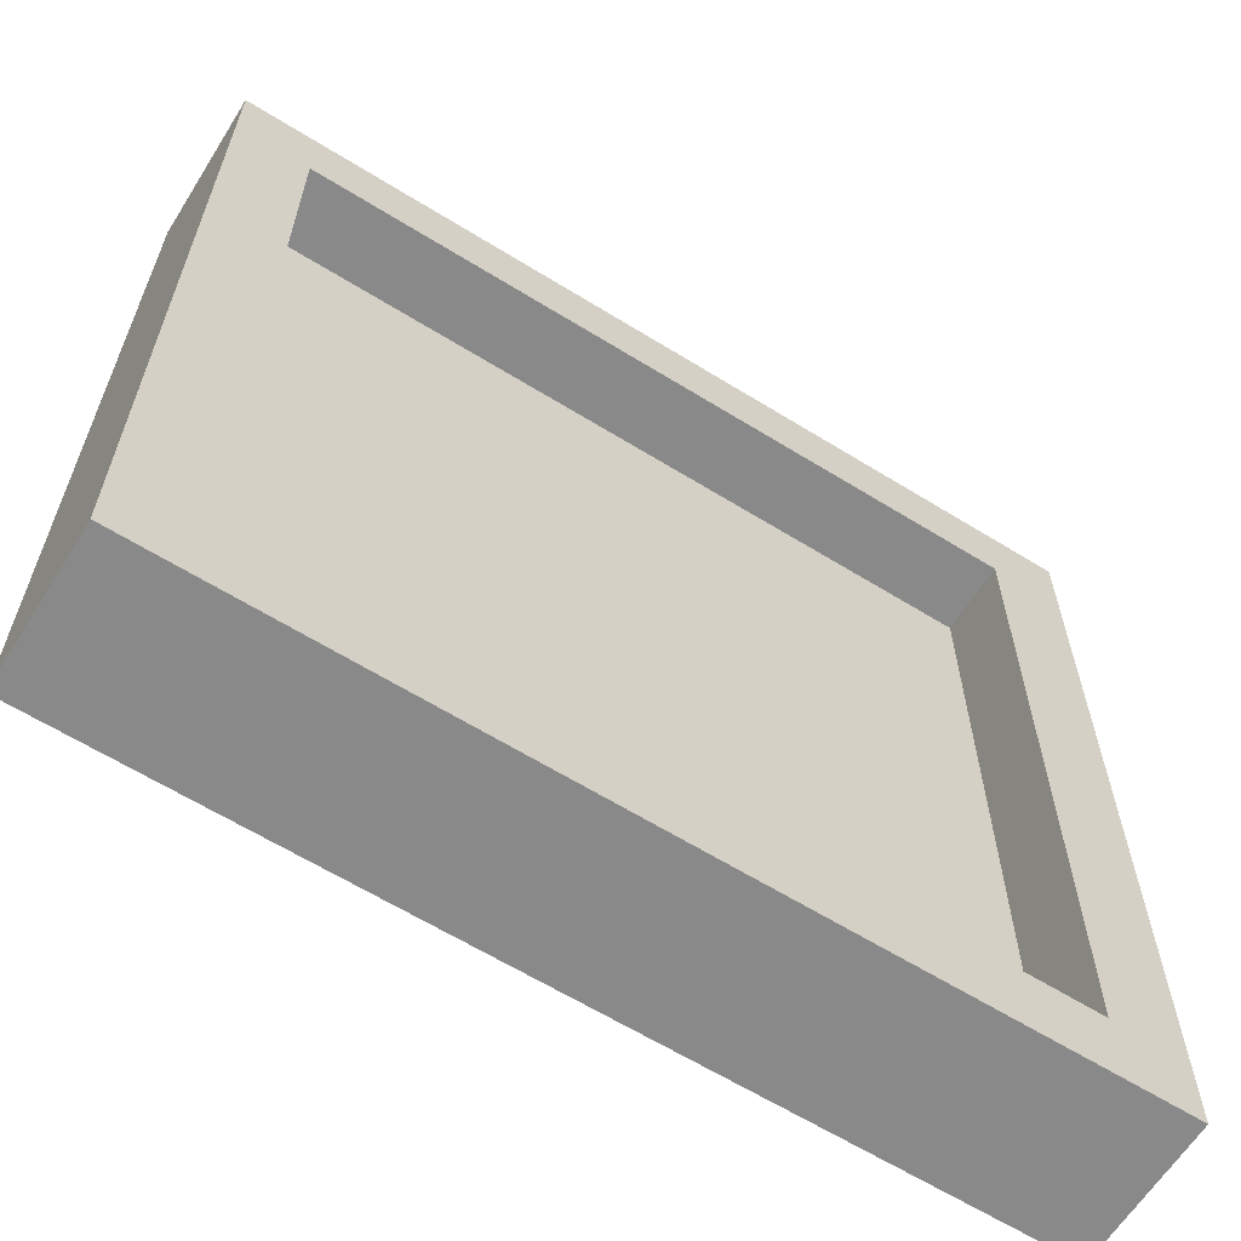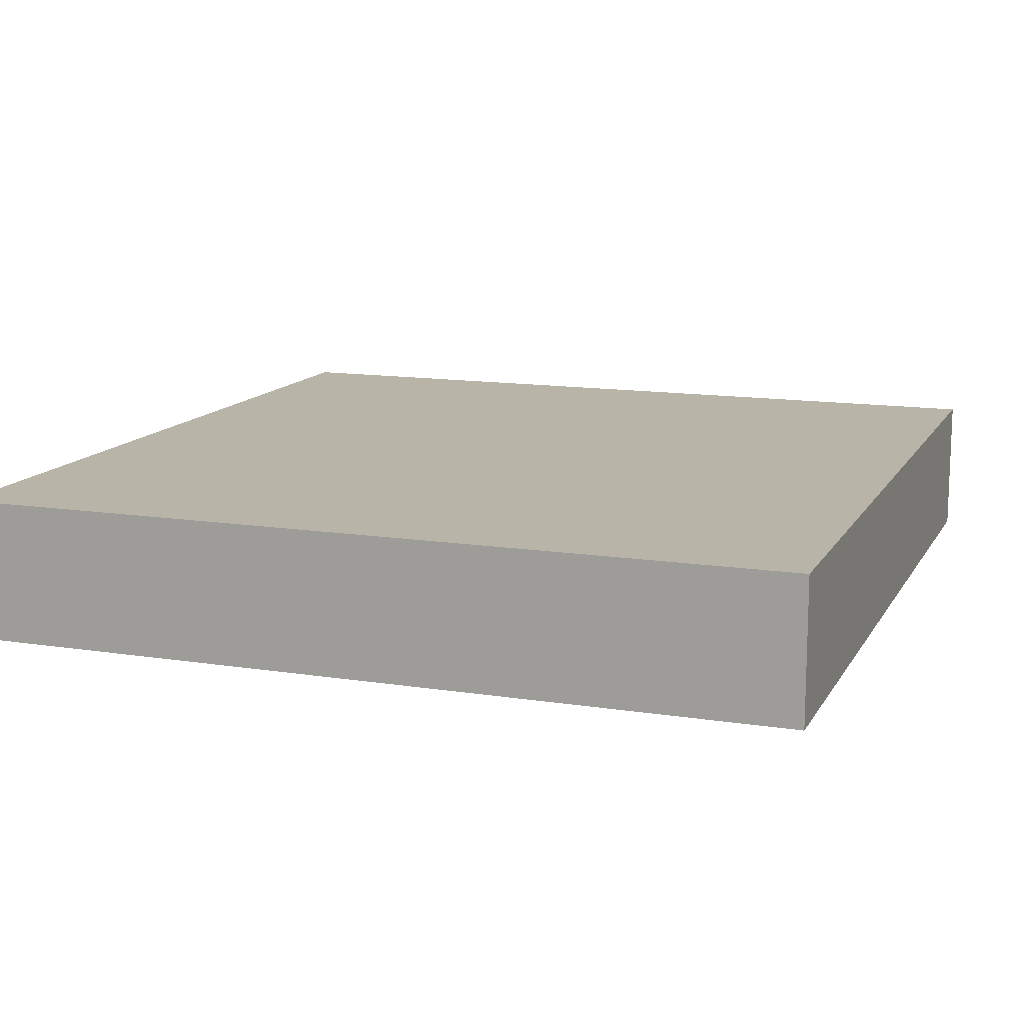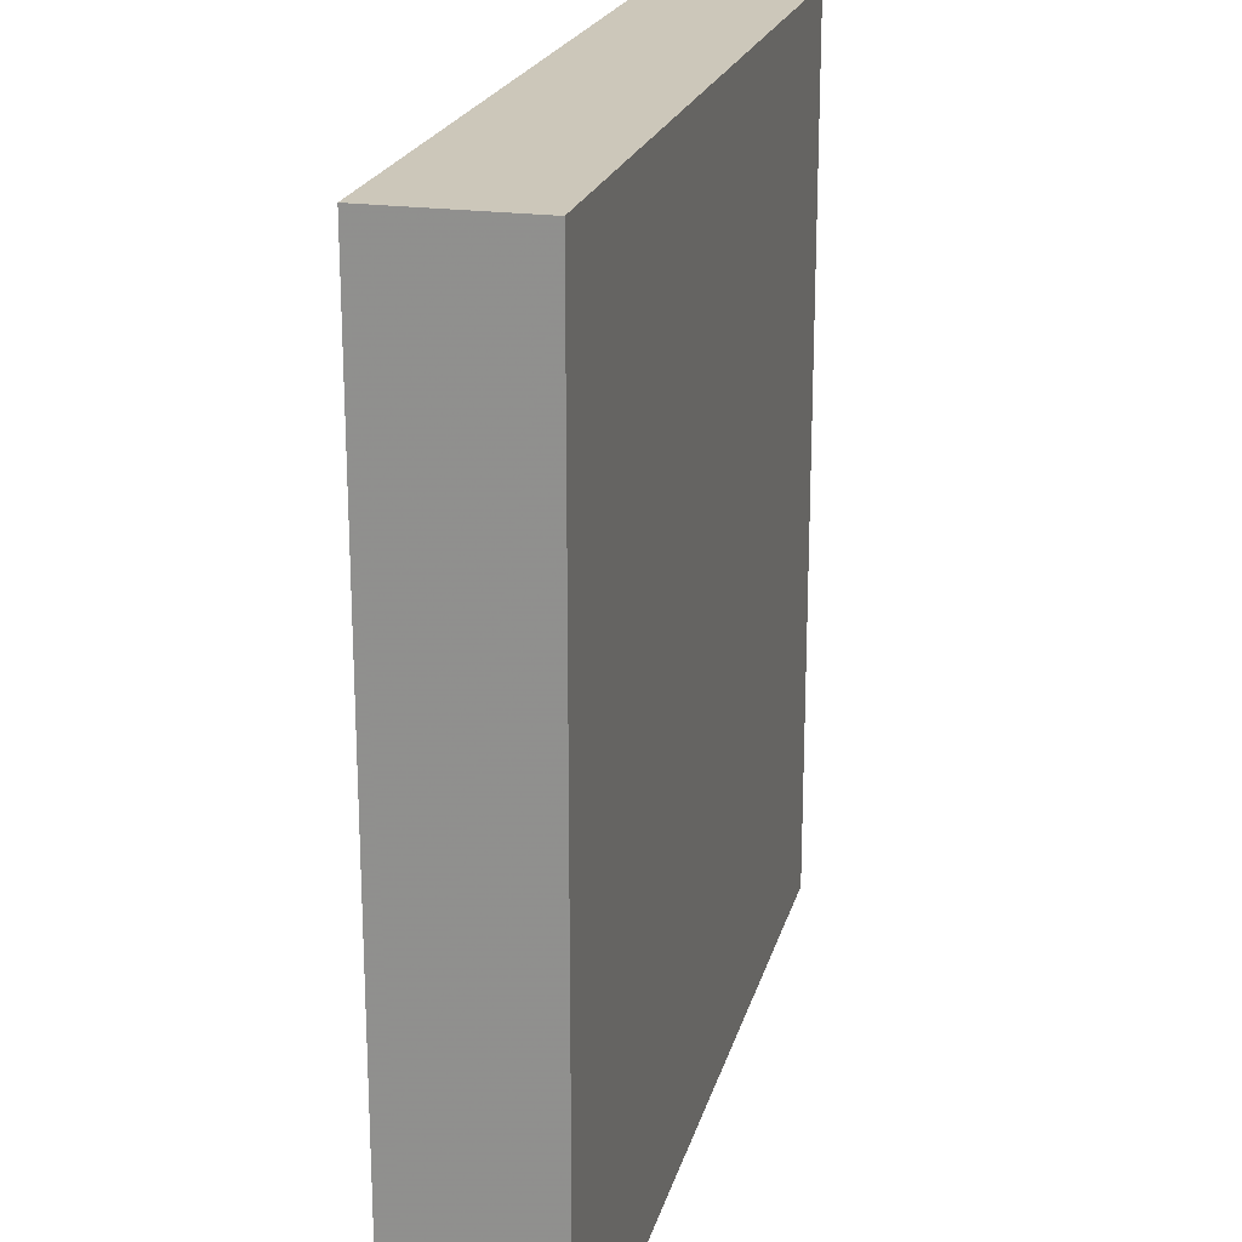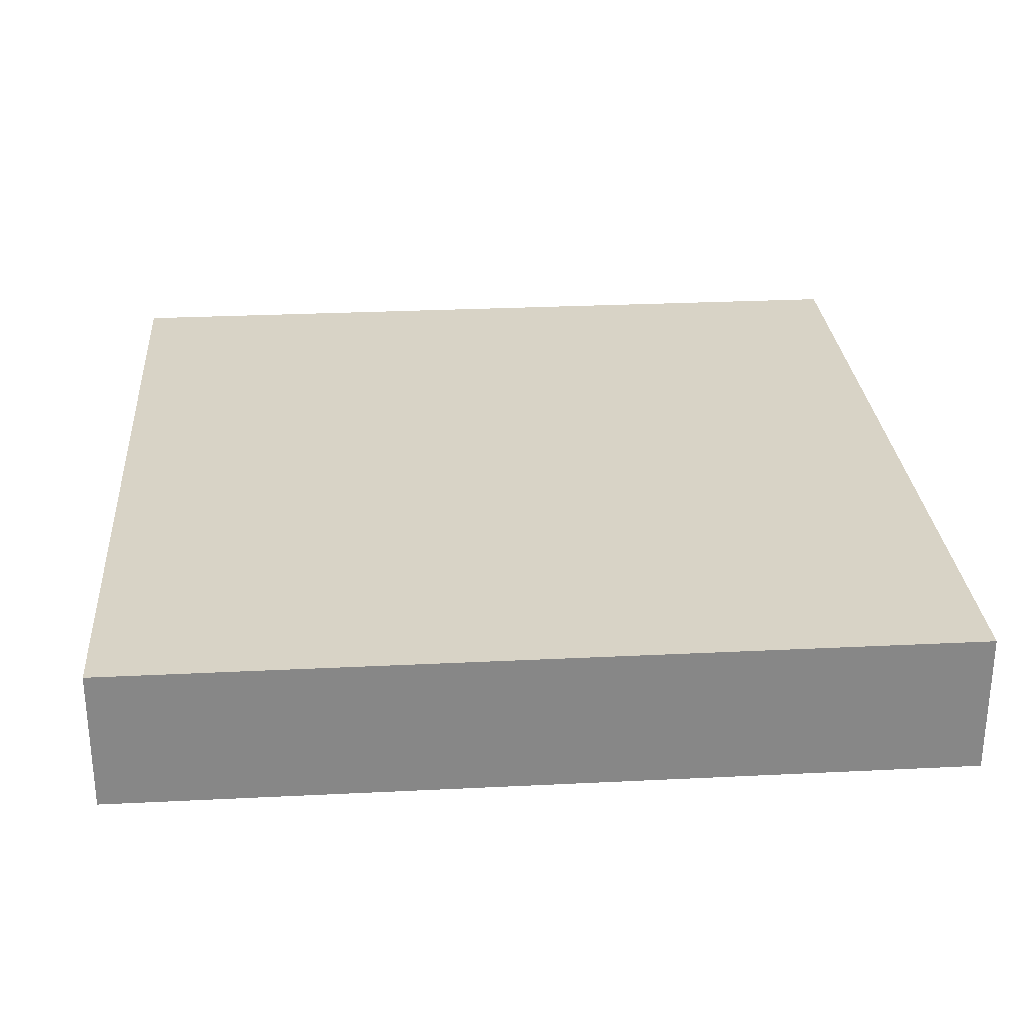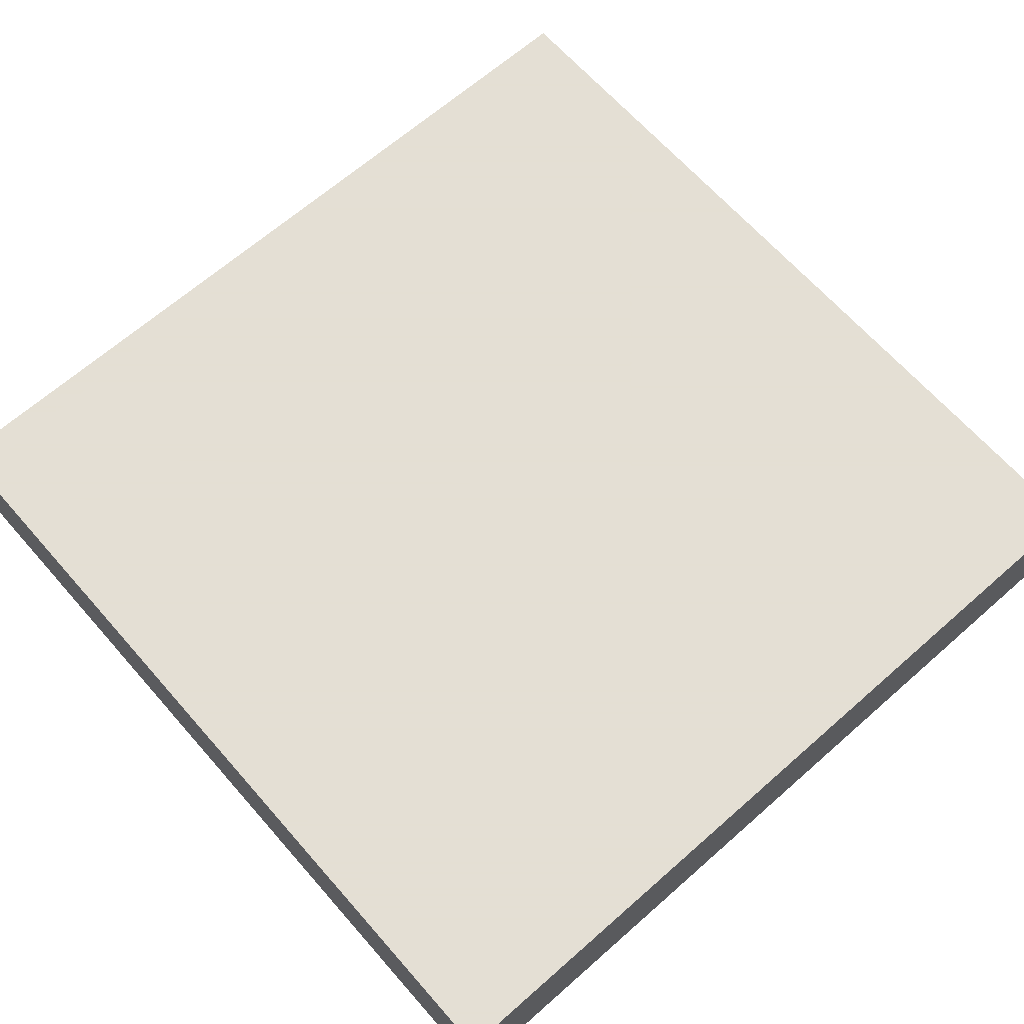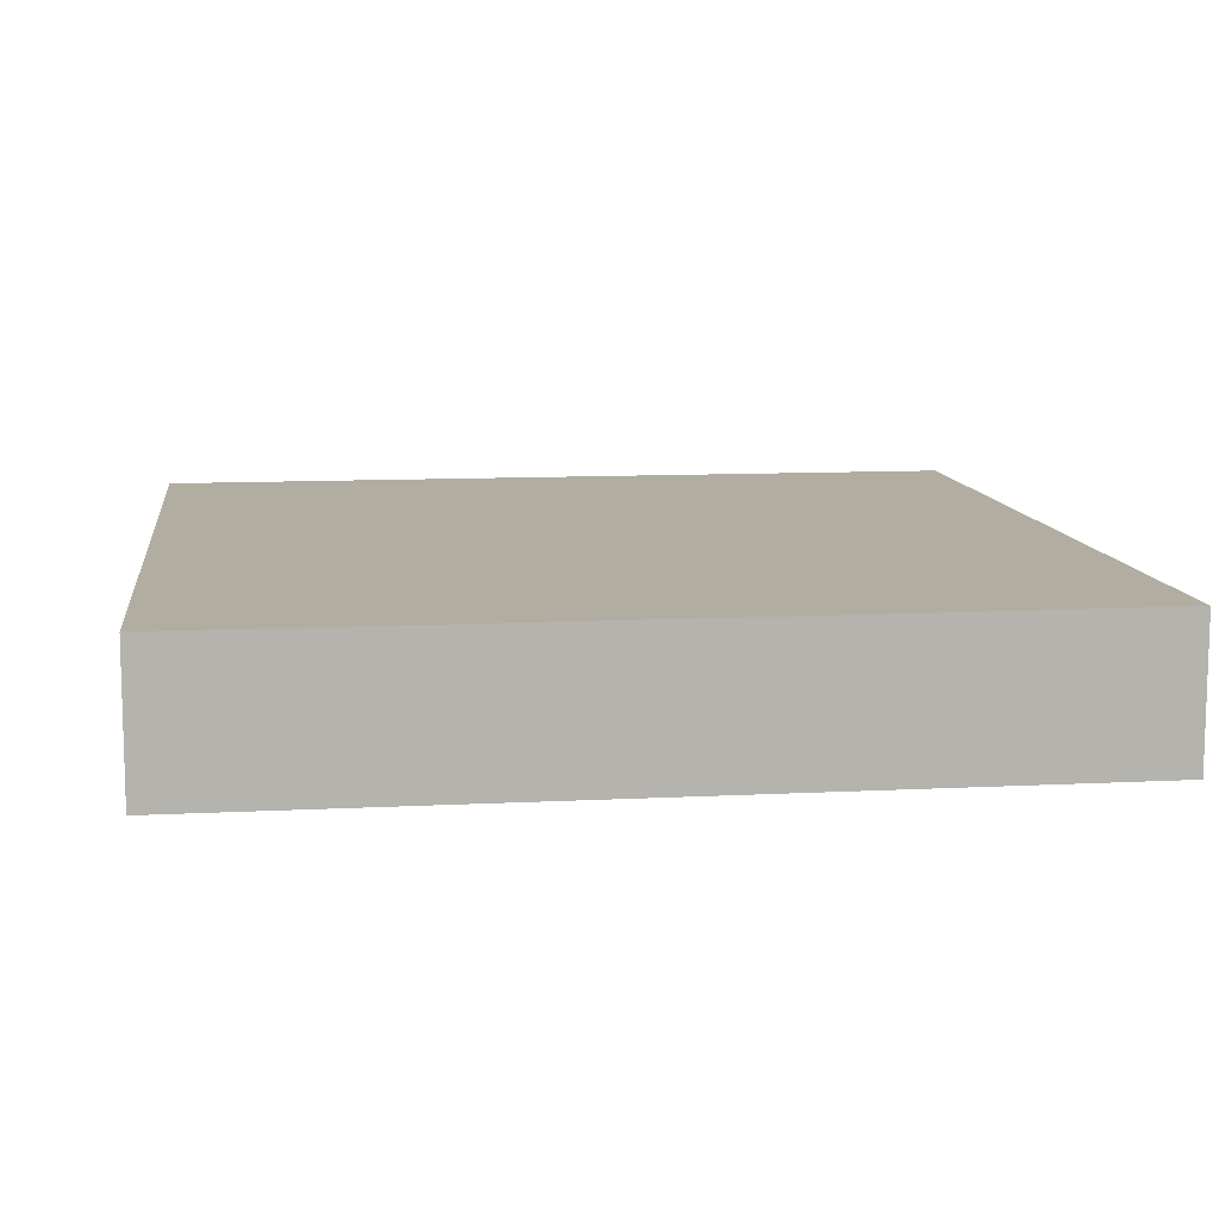
<metadata>
{"format":"obj","ext":"obj","renderer":"f3d","projection":"perspective","resolution":1024,"background":"white","views":[{"elev":-63.0,"azim":-32.1,"up":"+Z"},{"elev":13.0,"azim":-160.2,"up":"+Y"},{"elev":21.3,"azim":103.9,"up":"+Z"},{"elev":28.0,"azim":-4.3,"up":"+Y"},{"elev":66.3,"azim":138.6,"up":"+Y"},{"elev":10.5,"azim":-7.4,"up":"+Y"}]}
</metadata>
<code>
o obj_0
v -36 		43 		12
v -36 		43 		0
v -48 		43 		0
v -48 		43 		12
v -48 		45 		12
v -48 		45 		0
v -36 		45 		0
v -36 		45 		12
v -47 		43 		1
v -37 		43 		1
v -37 		44 		1
v -47 		44 		1
v -37 		43 		11
v -47 		43 		11
v -47 		44 		11
v -37 		44 		11
g group_0_12425075
f 3 4 6
f 5 6 4
f 7 8 2
f 1 2 8
f 4 1 5
f 8 5 1
f 6 7 2
f 9 10 11
f 9 11 12
f 3 6 2
f 10 9 2
f 13 14 15
f 13 15 16
f 16 15 12
f 16 12 11
f 1 4 14
f 1 14 13
f 8 7 6
f 8 6 5
f 10 13 16
f 10 16 11
f 10 2 13
f 2 1 13
f 14 9 12
f 14 12 15
f 2 9 3
f 4 3 9
f 4 9 14

</code>
